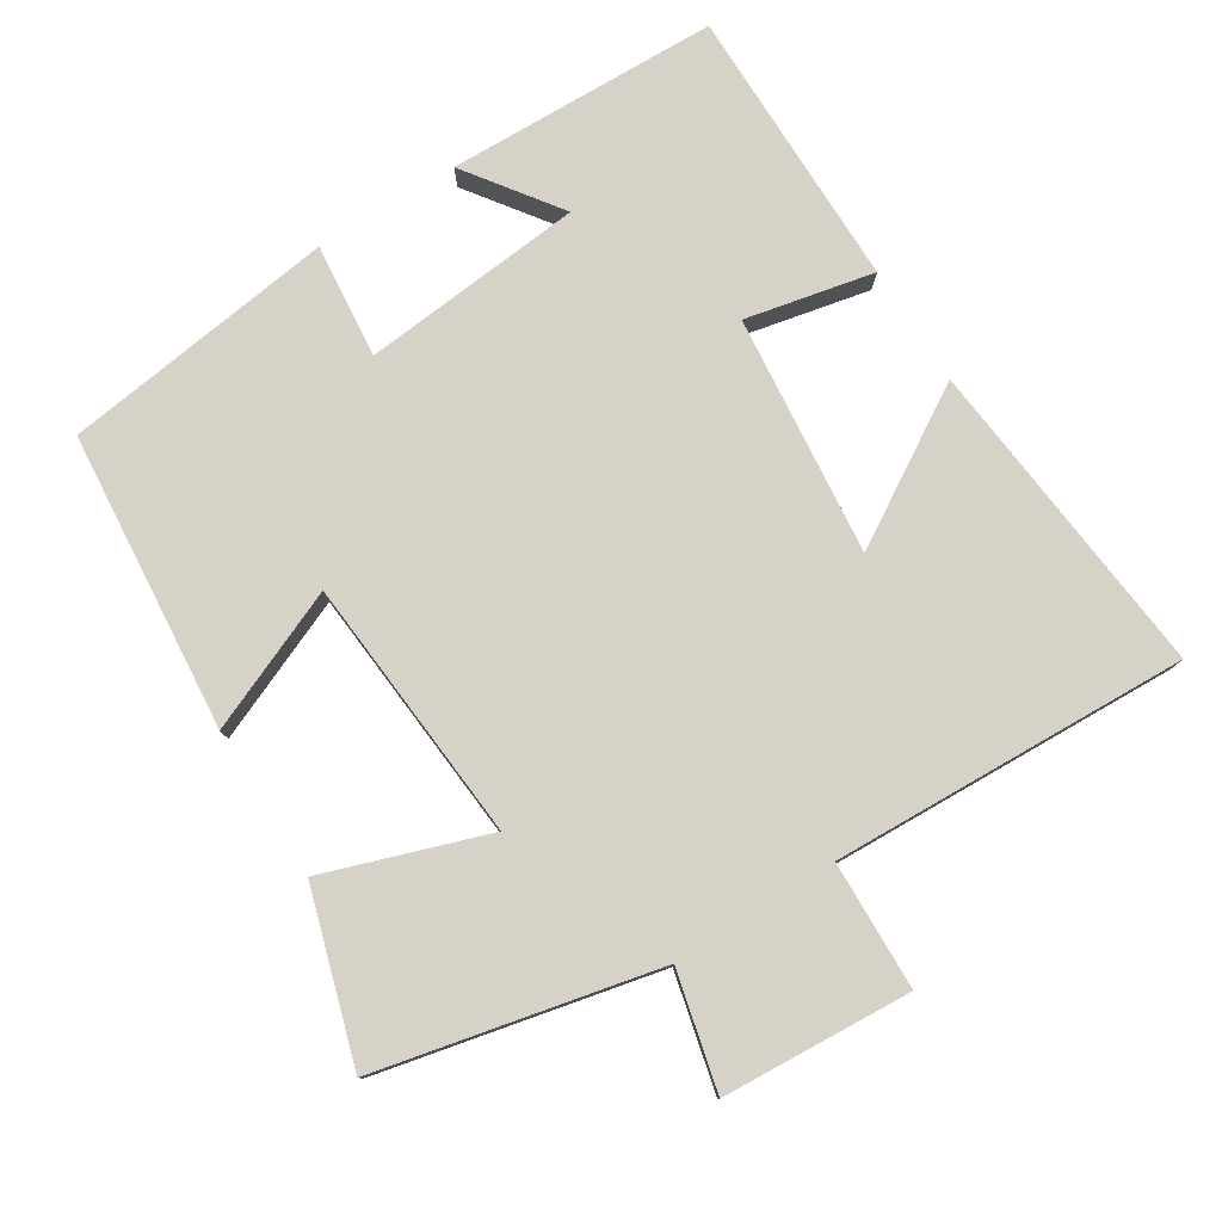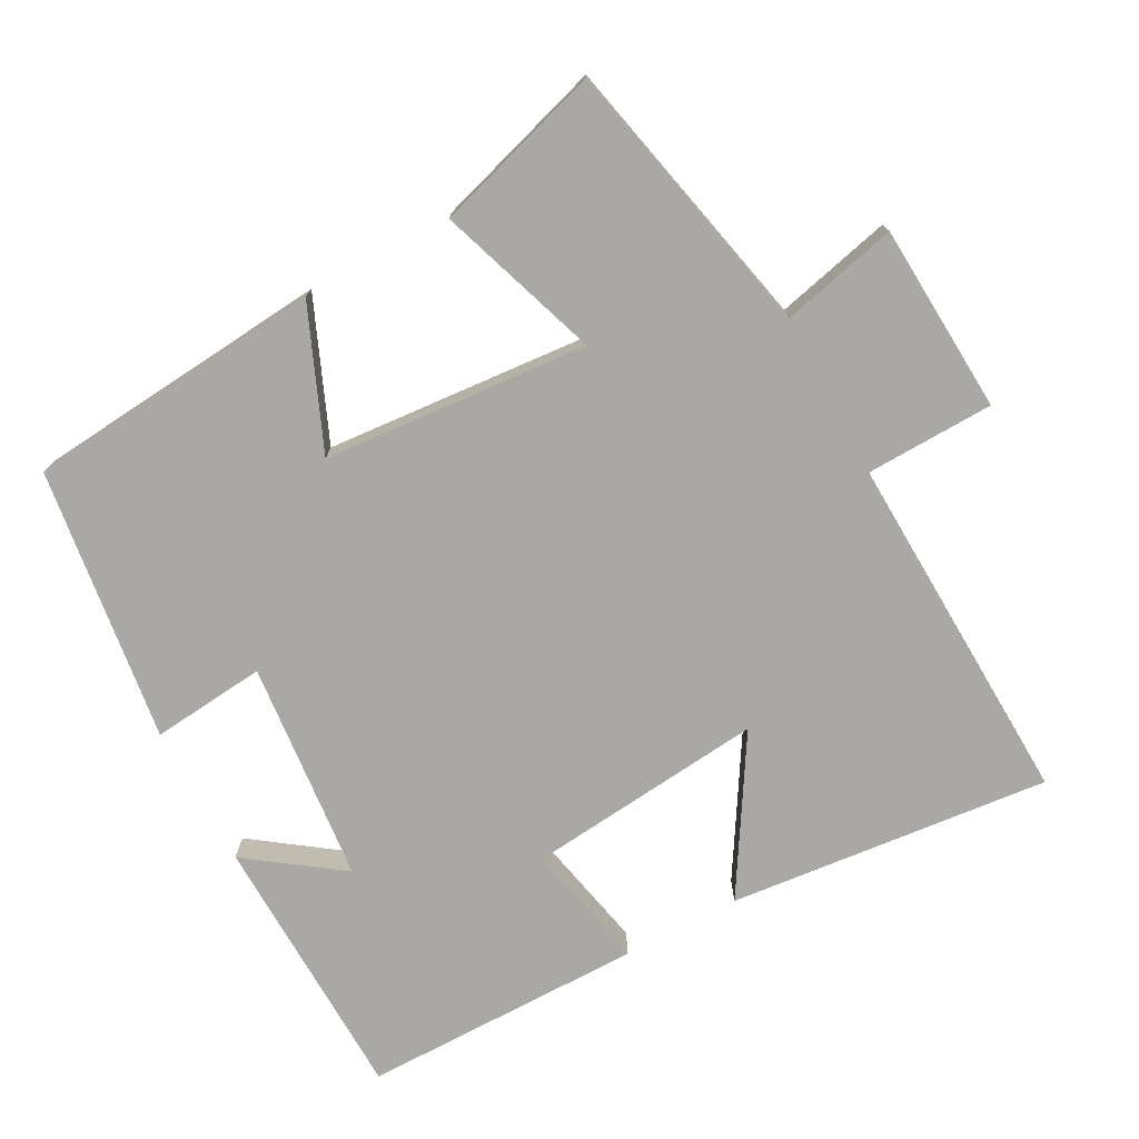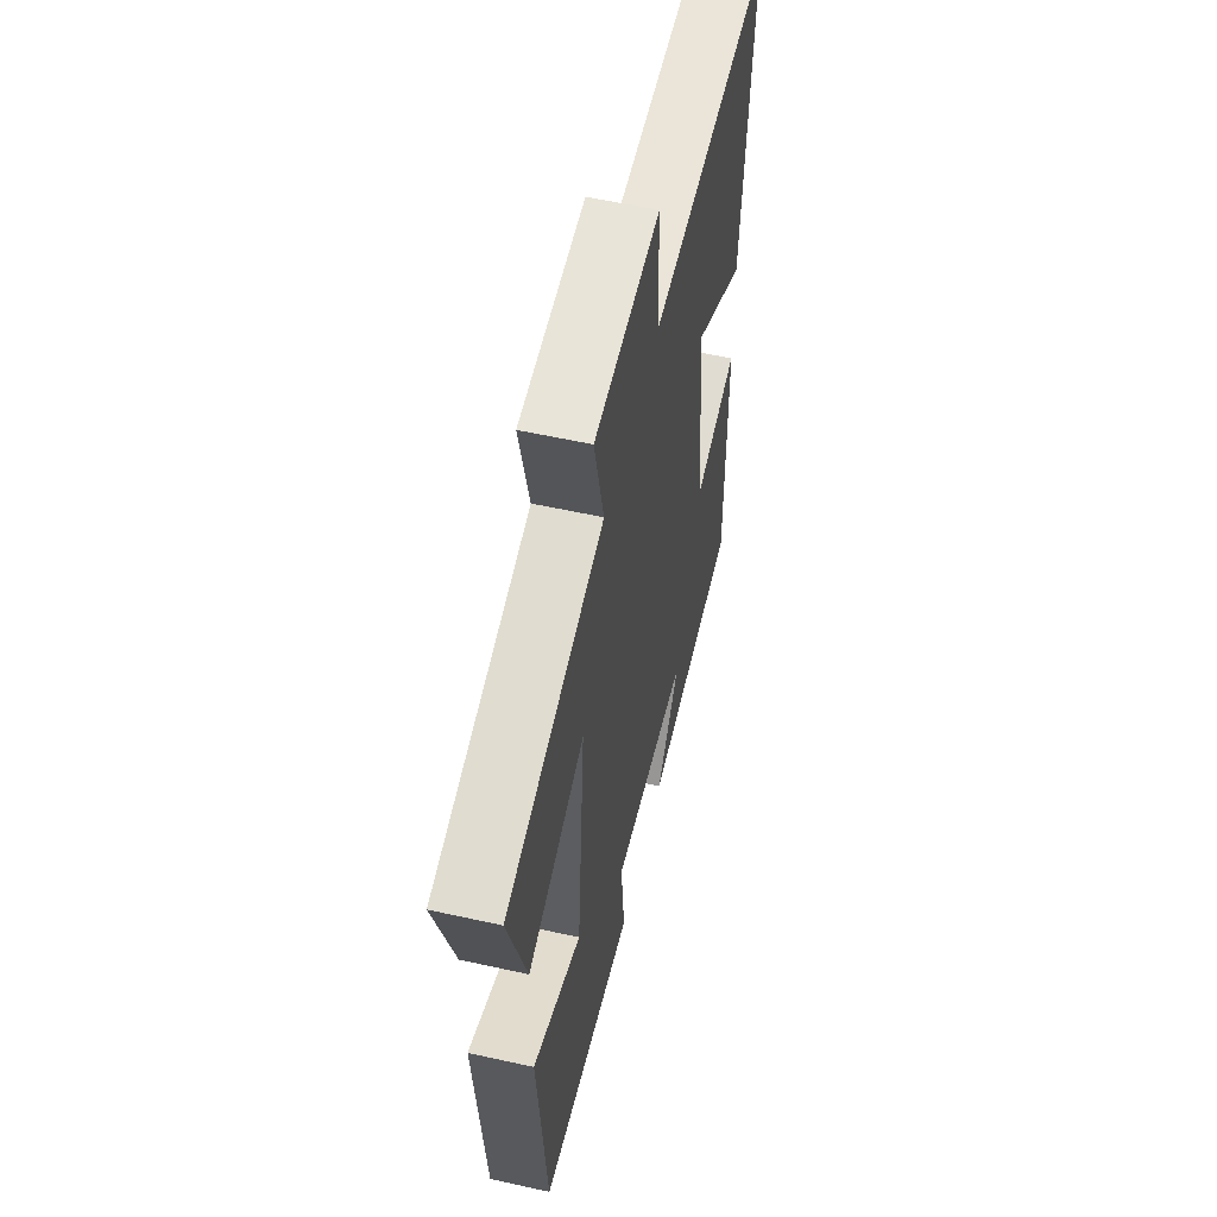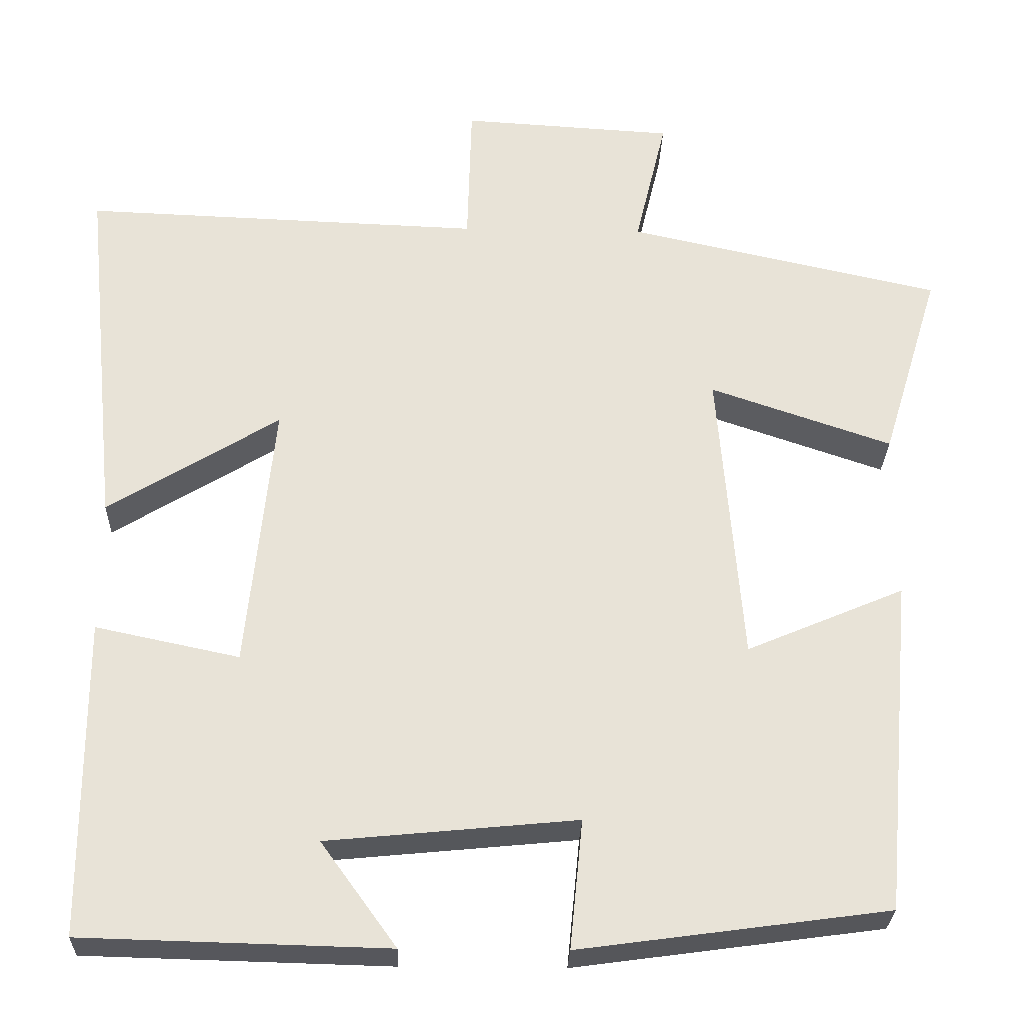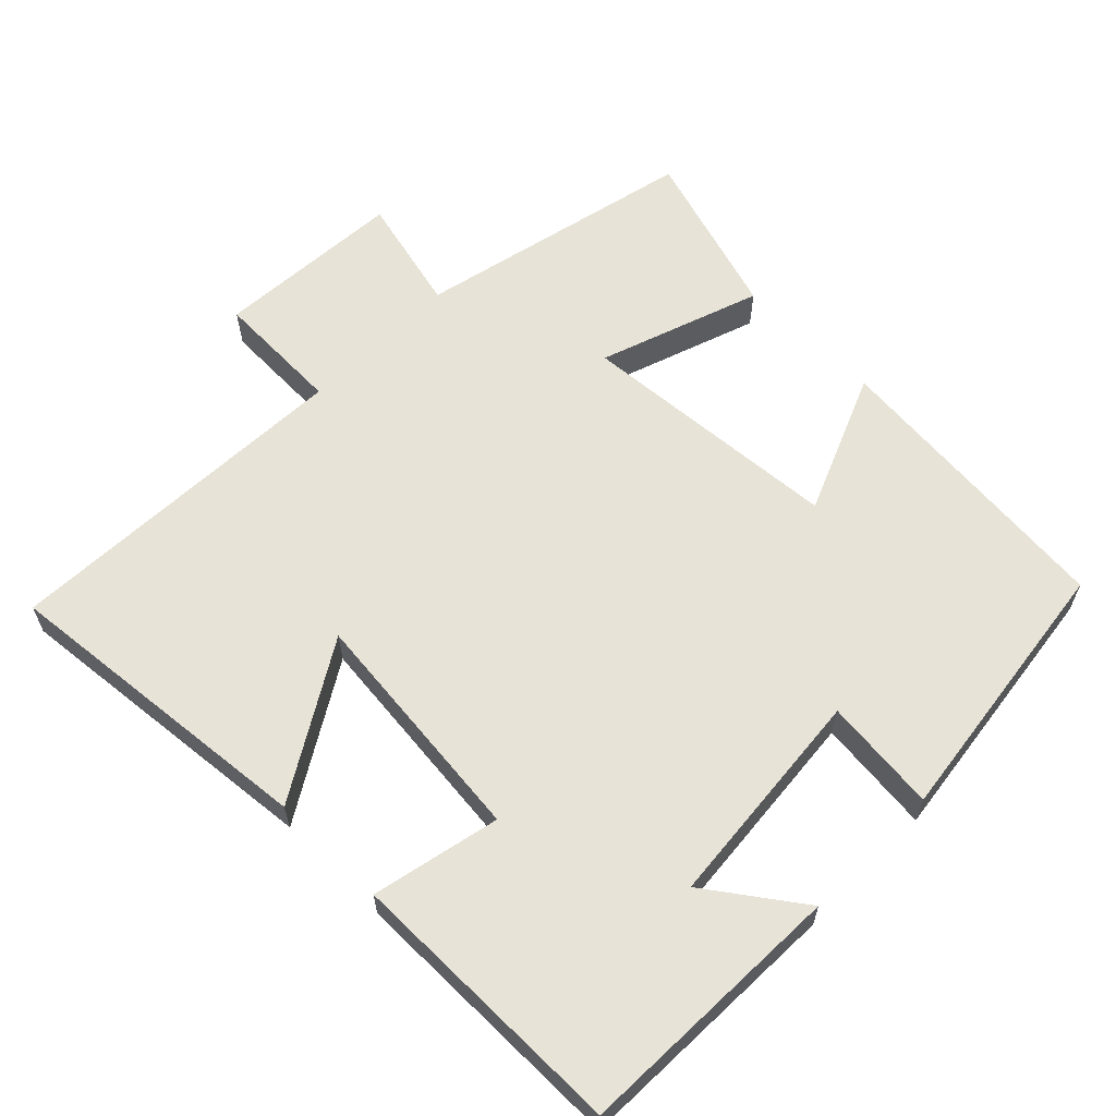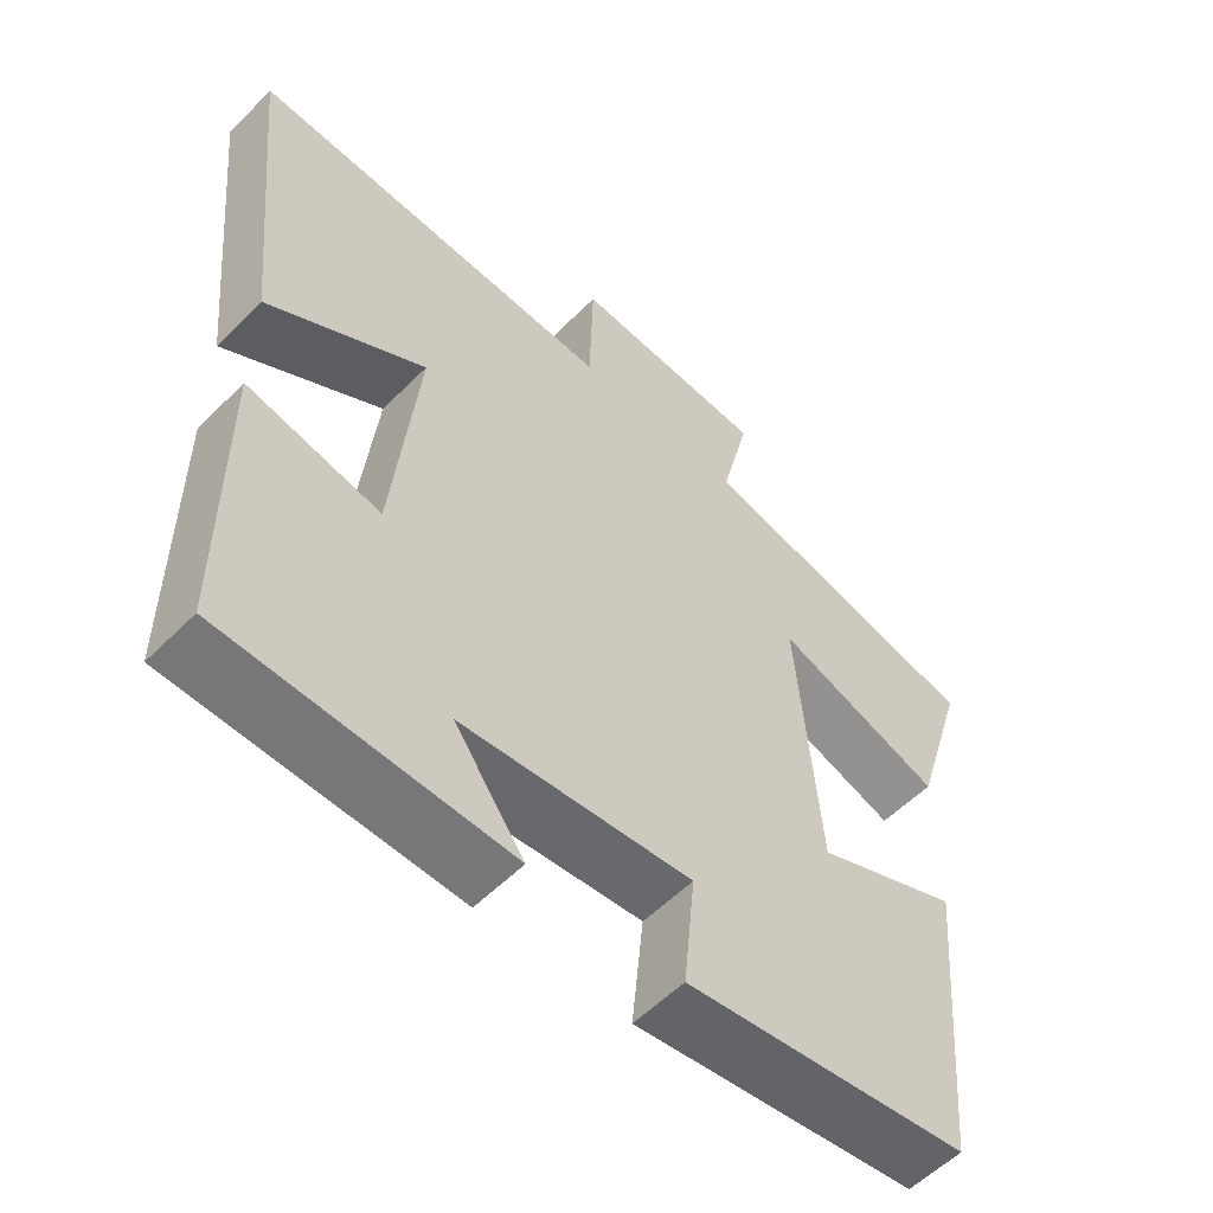
<metadata>
{"format":"obj","ext":"obj","renderer":"f3d","projection":"perspective","resolution":1024,"background":"white","views":[{"elev":78.6,"azim":-32.1,"up":"+Y"},{"elev":-74.9,"azim":-61.7,"up":"+Y"},{"elev":56.3,"azim":-76.9,"up":"+Z"},{"elev":-27.5,"azim":178.3,"up":"+Z"},{"elev":61.8,"azim":134.8,"up":"+Y"},{"elev":-56.3,"azim":136.2,"up":"+Z"}]}
</metadata>
<code>
v -0.572 0.07 0.414
v -0.182 0.07 0.5
v -0.221 0.07 0.663
v 0.043 0.07 0.679
v 0.048 0.07 0.5
v 0.545 0.07 0.519
v 0.5 0.07 0.07
v 0.287 0.07 0.2
v 0.321 0.07 -0.134
v 0.5 0.07 -0.096
v 0.499 0.07 -0.49
v 0.12 0.07 -0.5
v 0.214 0.07 -0.37
v -0.096 0.07 -0.34
v -0.08 0.07 -0.5
v -0.463 0.07 -0.448
v -0.5 0.07 -0.032
v -0.304 0.07 -0.115
v -0.274 0.07 0.255
v -0.5 0.07 0.178
v -0.572 0 0.414
v -0.182 0 0.5
v -0.221 0 0.663
v 0.043 0 0.679
v 0.048 0 0.5
v 0.545 0 0.519
v 0.5 0 0.07
v 0.287 0 0.2
v 0.321 0 -0.134
v 0.5 0 -0.096
v 0.499 0 -0.49
v 0.12 0 -0.5
v 0.214 0 -0.37
v -0.096 0 -0.34
v -0.08 0 -0.5
v -0.463 0 -0.448
v -0.5 0 -0.032
v -0.304 0 -0.115
v -0.274 0 0.255
v -0.5 0 0.178
f 19 20 1 2
f 18 19 2
f 16 17 18
f 15 16 18
f 14 15 18
f 13 14 18 2
f 10 11 12 13
f 9 10 13
f 13 2 3
f 9 13 3
f 8 9 3
f 5 6 7 8
f 5 8 3
f 3 4 5
f 22 21 40 39
f 22 39 38
f 38 37 36
f 38 36 35
f 38 35 34
f 22 38 34 33
f 33 32 31 30
f 33 30 29
f 23 22 33
f 23 33 29
f 23 29 28
f 28 27 26 25
f 23 28 25
f 25 24 23
f 1 21 22 2
f 2 22 23 3
f 3 23 24 4
f 4 24 25 5
f 5 25 26 6
f 6 26 27 7
f 7 27 28 8
f 8 28 29 9
f 9 29 30 10
f 10 30 31 11
f 11 31 32 12
f 12 32 33 13
f 13 33 34 14
f 14 34 35 15
f 15 35 36 16
f 16 36 37 17
f 17 37 38 18
f 18 38 39 19
f 19 39 40 20
f 20 40 21 1

</code>
